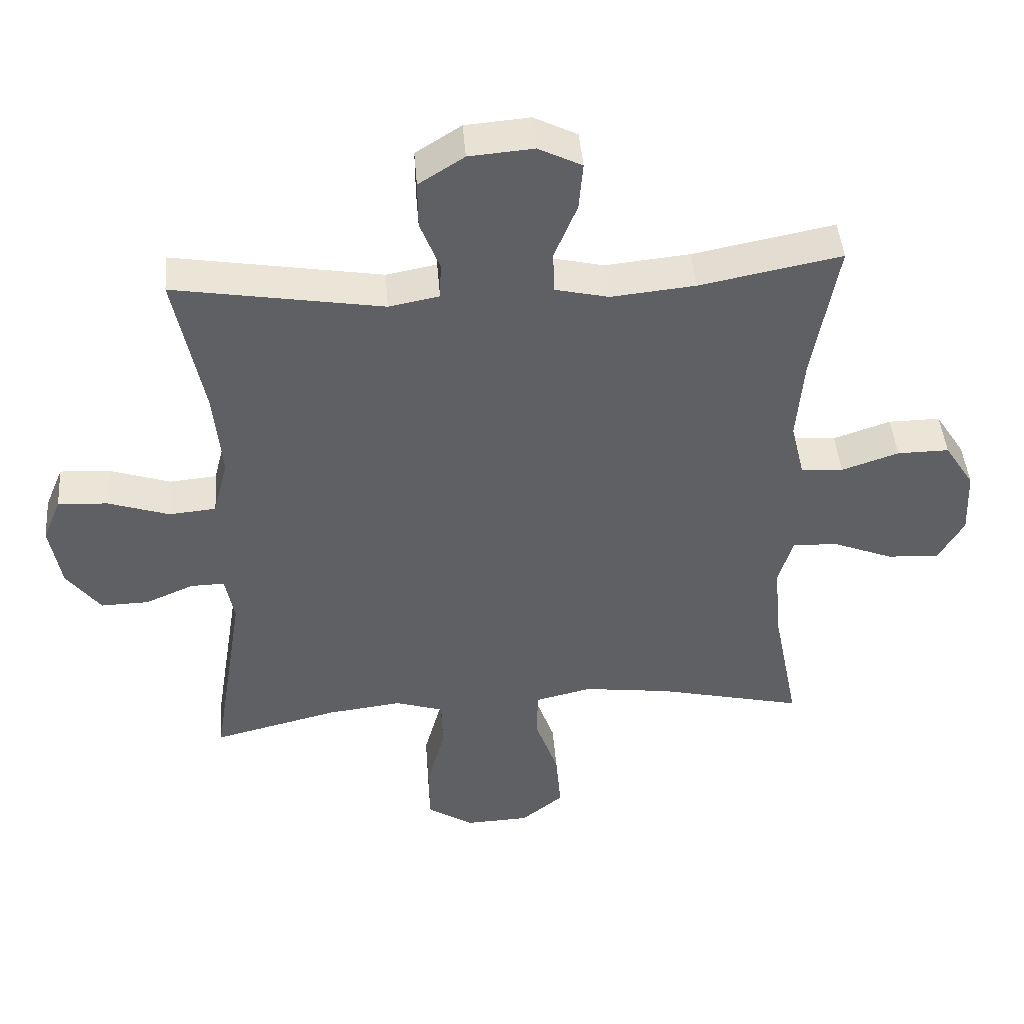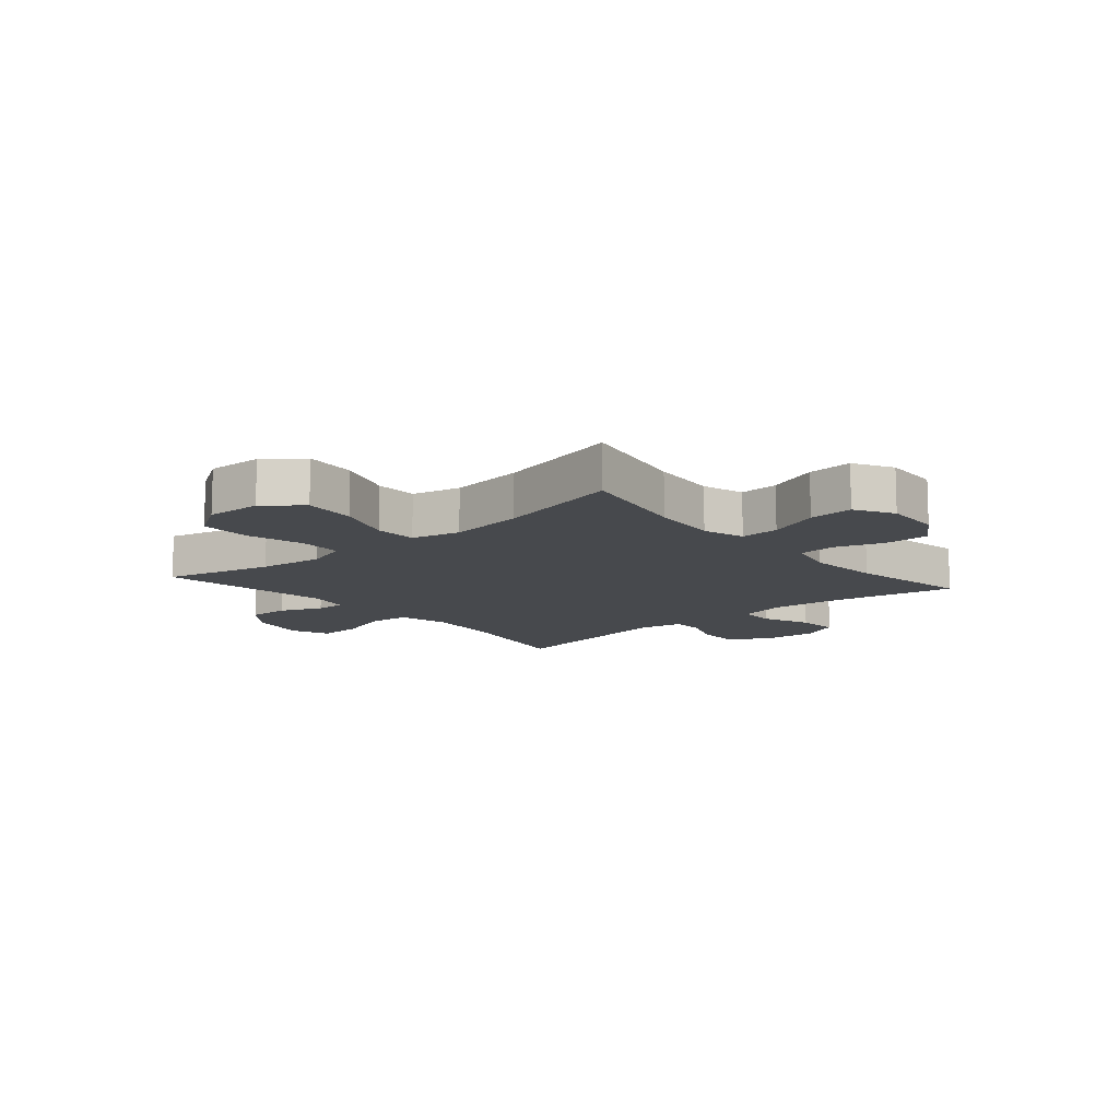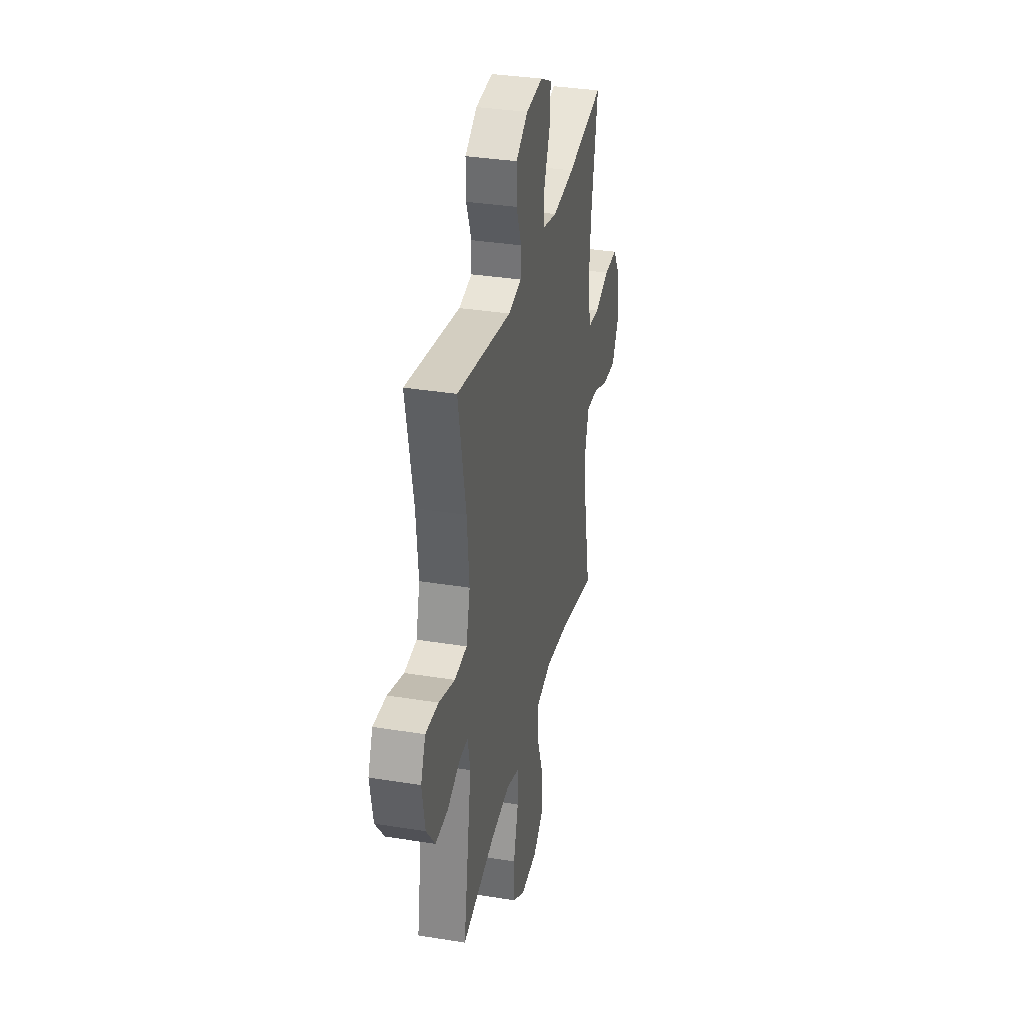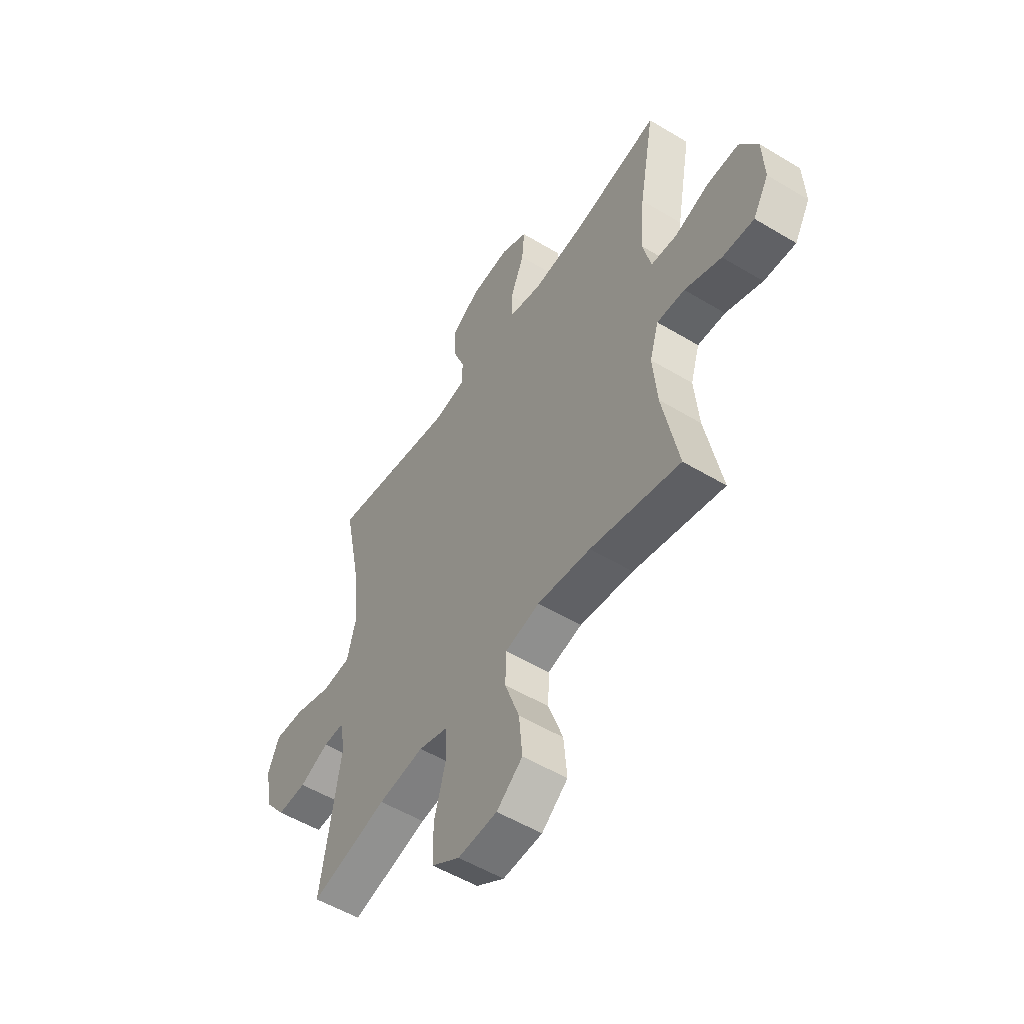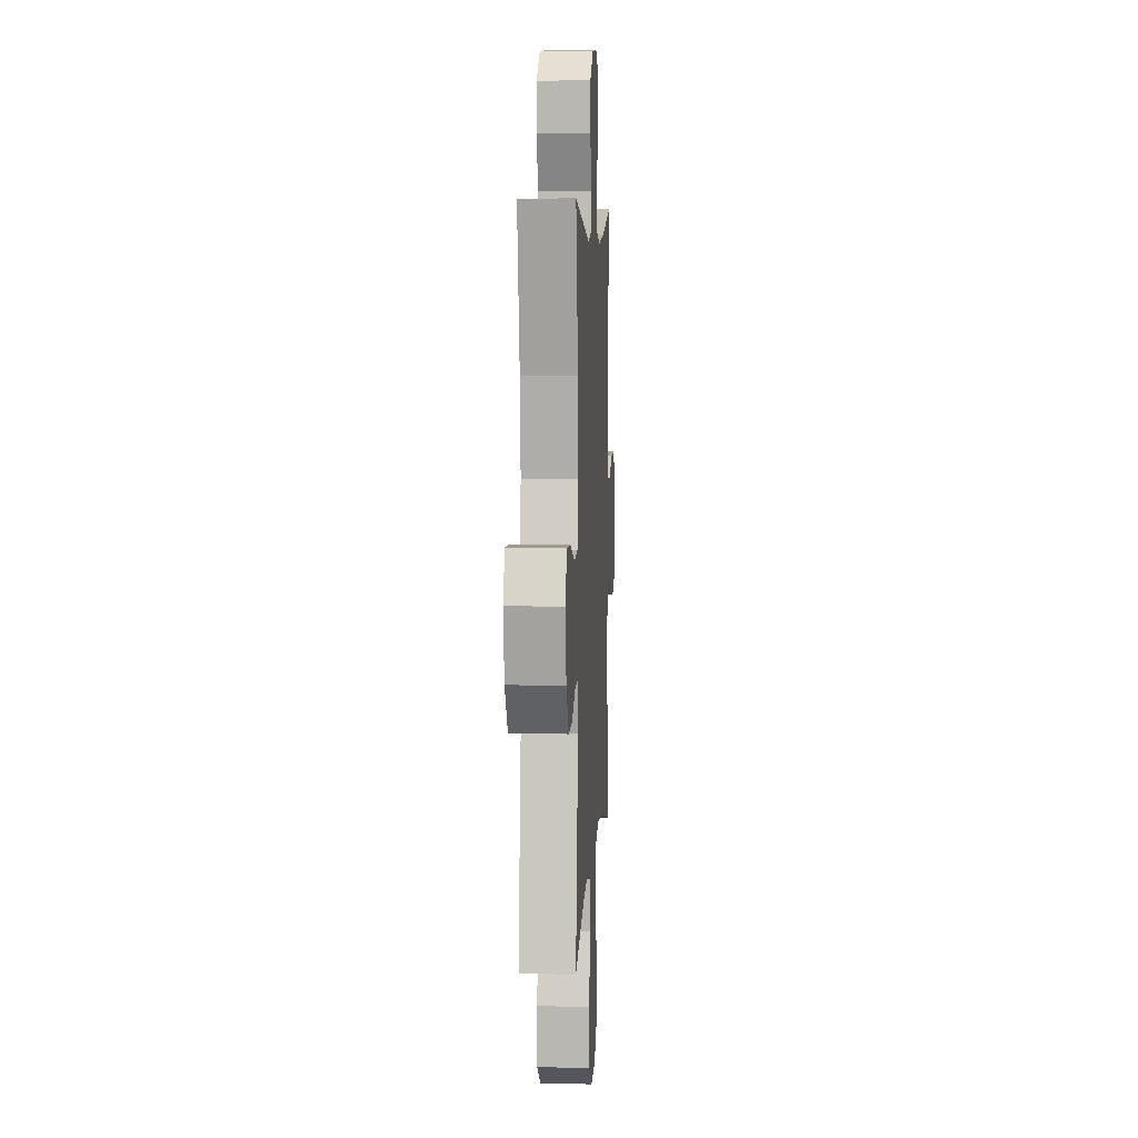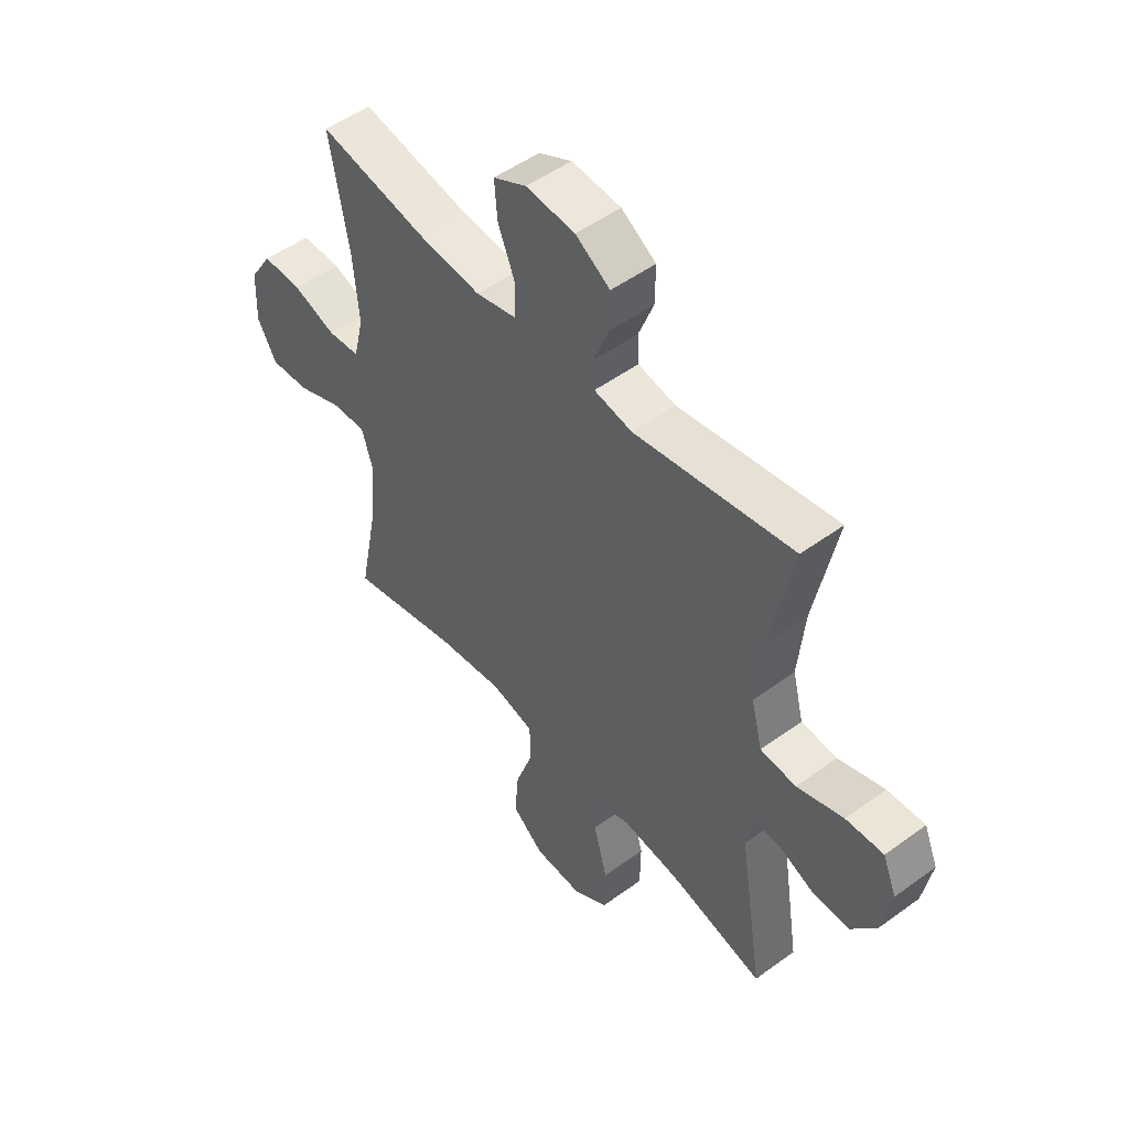
<metadata>
{"format":"obj","ext":"obj","renderer":"f3d","projection":"perspective","resolution":1024,"background":"white","views":[{"elev":44.4,"azim":175.5,"up":"+Z"},{"elev":-12.0,"azim":-139.3,"up":"+Y"},{"elev":33.8,"azim":102.5,"up":"+Z"},{"elev":-53.6,"azim":-122.7,"up":"+Z"},{"elev":6.6,"azim":93.2,"up":"+Z"},{"elev":50.4,"azim":51.3,"up":"+Z"}]}
</metadata>
<code>
o path4860
v 0.4535 0.0375 -0.1813
v 0.4676 0.0375 -0.1086
v 0.5199 0.0375 -0.1096
v 0.5946 0.0375 -0.1417
v 0.6687 0.0375 -0.1439
v 0.7213 0.0375 -0.07525
v 0.7392 0.0375 0.02334
v 0.7111 0.0375 0.09075
v 0.6344 0.0375 0.08686
v 0.5399 0.0375 0.05568
v 0.467 0.0375 0.06222
v 0.4442 0.0375 0.1512
v 0.4574 0.0375 0.2864
v 0.5027 0.0375 0.5117
v 0.1801 0.0375 0.4584
v 0.1024 0.0375 0.4733
v 0.1003 0.0375 0.5292
v 0.1306 0.0375 0.607
v 0.1312 0.0375 0.6799
v 0.06089 0.0375 0.7247
v -0.03897 0.0375 0.7329
v -0.1062 0.0375 0.6995
v -0.1001 0.0375 0.626
v -0.0649 0.0375 0.5398
v -0.06642 0.0375 0.4749
v -0.1501 0.0375 0.4557
v -0.2803 0.0375 0.4689
v -0.499 0.0375 0.5117
v -0.4599 0.0375 0.294
v -0.4489 0.0375 0.1636
v -0.4696 0.0375 0.07813
v -0.535 0.0375 0.07264
v -0.6232 0.0375 0.1026
v -0.7032 0.0375 0.1035
v -0.7491 0.0375 0.03218
v -0.7535 0.0375 -0.06951
v -0.7138 0.0375 -0.1386
v -0.6335 0.0375 -0.1332
v -0.541 0.0375 -0.09661
v -0.4709 0.0375 -0.09321
v -0.448 0.0375 -0.1679
v -0.4587 0.0375 -0.2876
v -0.499 0.0375 -0.4902
v -0.2722 0.0375 -0.4376
v -0.137 0.0375 -0.4203
v -0.04972 0.0375 -0.441
v -0.04743 0.0375 -0.516
v -0.08388 0.0375 -0.6189
v -0.09202 0.0375 -0.7122
v -0.02629 0.0375 -0.7647
v 0.07299 0.0375 -0.7689
v 0.144 0.0375 -0.7231
v 0.1454 0.0375 -0.6325
v 0.117 0.0375 -0.5291
v 0.119 0.0375 -0.4516
v 0.1934 0.0375 -0.4278
v 0.3089 0.0375 -0.442
v 0.5027 0.0375 -0.4902
v 0.4535 -0.0375 -0.1813
v 0.4676 -0.0375 -0.1086
v 0.5199 -0.0375 -0.1096
v 0.5946 -0.0375 -0.1417
v 0.6687 -0.0375 -0.1439
v 0.7213 -0.0375 -0.07525
v 0.7392 -0.0375 0.02334
v 0.7111 -0.0375 0.09075
v 0.6344 -0.0375 0.08686
v 0.5399 -0.0375 0.05568
v 0.467 -0.0375 0.06222
v 0.4442 -0.0375 0.1512
v 0.4574 -0.0375 0.2864
v 0.5027 -0.0375 0.5117
v 0.1801 -0.0375 0.4584
v 0.1024 -0.0375 0.4733
v 0.1003 -0.0375 0.5292
v 0.1306 -0.0375 0.607
v 0.1312 -0.0375 0.6799
v 0.06089 -0.0375 0.7247
v -0.03897 -0.0375 0.7329
v -0.1062 -0.0375 0.6995
v -0.1001 -0.0375 0.626
v -0.0649 -0.0375 0.5398
v -0.06642 -0.0375 0.4749
v -0.1501 -0.0375 0.4557
v -0.2803 -0.0375 0.4689
v -0.499 -0.0375 0.5117
v -0.4599 -0.0375 0.294
v -0.4489 -0.0375 0.1636
v -0.4696 -0.0375 0.07813
v -0.535 -0.0375 0.07264
v -0.6232 -0.0375 0.1026
v -0.7032 -0.0375 0.1035
v -0.7491 -0.0375 0.03218
v -0.7535 -0.0375 -0.06951
v -0.7138 -0.0375 -0.1386
v -0.6335 -0.0375 -0.1332
v -0.541 -0.0375 -0.09661
v -0.4709 -0.0375 -0.09321
v -0.448 -0.0375 -0.1679
v -0.4587 -0.0375 -0.2876
v -0.499 -0.0375 -0.4902
v -0.2722 -0.0375 -0.4376
v -0.137 -0.0375 -0.4203
v -0.04972 -0.0375 -0.441
v -0.04743 -0.0375 -0.516
v -0.08388 -0.0375 -0.6189
v -0.09202 -0.0375 -0.7122
v -0.02629 -0.0375 -0.7647
v 0.07299 -0.0375 -0.7689
v 0.144 -0.0375 -0.7231
v 0.1454 -0.0375 -0.6325
v 0.117 -0.0375 -0.5291
v 0.119 -0.0375 -0.4516
v 0.1934 -0.0375 -0.4278
v 0.3089 -0.0375 -0.442
v 0.5027 -0.0375 -0.4902
v 0.7213 0.0375 -0.07525
v 0.7392 0.0375 0.02334
v 0.7111 0.0375 0.09075
v 0.7111 0.0375 0.09075
v 0.6687 0.0375 -0.1439
v 0.6344 0.0375 0.08686
v 0.5946 0.0375 -0.1417
v 0.5399 0.0375 0.05568
v 0.5199 0.0375 -0.1096
v 0.467 0.0375 0.06222
v 0.467 0.0375 0.06222
v 0.4676 0.0375 -0.1086
v 0.4676 0.0375 -0.1086
v 0.4574 0.0375 0.2864
v 0.5027 0.0375 0.5117
v 0.5027 0.0375 0.5117
v 0.4535 0.0375 -0.1813
v 0.4442 0.0375 0.1512
v 0.5027 0.0375 -0.4902
v 0.5027 0.0375 -0.4902
v 0.3089 0.0375 -0.442
v 0.1934 0.0375 -0.4278
v 0.1801 0.0375 0.4584
v 0.119 0.0375 -0.4516
v 0.119 0.0375 -0.4516
v 0.1024 0.0375 0.4733
v 0.1024 0.0375 0.4733
v 0.144 0.0375 -0.7231
v 0.1454 0.0375 -0.6325
v 0.117 0.0375 -0.5291
v 0.07299 0.0375 -0.7689
v 0.1306 0.0375 0.607
v 0.1312 0.0375 0.6799
v 0.06089 0.0375 0.7247
v 0.1003 0.0375 0.5292
v -0.02629 0.0375 -0.7647
v -0.03897 0.0375 0.7329
v -0.09202 0.0375 -0.7122
v -0.1062 0.0375 0.6995
v -0.1062 0.0375 0.6995
v -0.08388 0.0375 -0.6189
v -0.04743 0.0375 -0.516
v -0.04972 0.0375 -0.441
v -0.04972 0.0375 -0.441
v -0.137 0.0375 -0.4203
v -0.0649 0.0375 0.5398
v -0.06642 0.0375 0.4749
v -0.06642 0.0375 0.4749
v -0.1001 0.0375 0.626
v -0.1501 0.0375 0.4557
v -0.2722 0.0375 -0.4376
v -0.2803 0.0375 0.4689
v -0.499 0.0375 -0.4902
v -0.499 0.0375 -0.4902
v -0.448 0.0375 -0.1679
v -0.4587 0.0375 -0.2876
v -0.4709 0.0375 -0.09321
v -0.4709 0.0375 -0.09321
v -0.4489 0.0375 0.1636
v -0.4696 0.0375 0.07813
v -0.4696 0.0375 0.07813
v -0.4599 0.0375 0.294
v -0.535 0.0375 0.07264
v -0.541 0.0375 -0.09661
v -0.499 0.0375 0.5117
v -0.499 0.0375 0.5117
v -0.6232 0.0375 0.1026
v -0.6335 0.0375 -0.1332
v -0.7032 0.0375 0.1035
v -0.7138 0.0375 -0.1386
v -0.7138 0.0375 -0.1386
v -0.7491 0.0375 0.03218
v -0.7535 0.0375 -0.06951
v 0.7213 -0.0375 -0.07525
v 0.7392 -0.0375 0.02334
v 0.7111 -0.0375 0.09075
v 0.7111 -0.0375 0.09075
v 0.6687 -0.0375 -0.1439
v 0.6344 -0.0375 0.08686
v 0.5946 -0.0375 -0.1417
v 0.5399 -0.0375 0.05568
v 0.5199 -0.0375 -0.1096
v 0.467 -0.0375 0.06222
v 0.467 -0.0375 0.06222
v 0.4676 -0.0375 -0.1086
v 0.4676 -0.0375 -0.1086
v 0.4574 -0.0375 0.2864
v 0.5027 -0.0375 0.5117
v 0.5027 -0.0375 0.5117
v 0.4535 -0.0375 -0.1813
v 0.4442 -0.0375 0.1512
v 0.5027 -0.0375 -0.4902
v 0.5027 -0.0375 -0.4902
v 0.3089 -0.0375 -0.442
v 0.1934 -0.0375 -0.4278
v 0.1801 -0.0375 0.4584
v 0.119 -0.0375 -0.4516
v 0.119 -0.0375 -0.4516
v 0.1024 -0.0375 0.4733
v 0.1024 -0.0375 0.4733
v 0.144 -0.0375 -0.7231
v 0.1454 -0.0375 -0.6325
v 0.117 -0.0375 -0.5291
v 0.07299 -0.0375 -0.7689
v 0.1306 -0.0375 0.607
v 0.1312 -0.0375 0.6799
v 0.06089 -0.0375 0.7247
v 0.1003 -0.0375 0.5292
v -0.02629 -0.0375 -0.7647
v -0.03897 -0.0375 0.7329
v -0.09202 -0.0375 -0.7122
v -0.1062 -0.0375 0.6995
v -0.1062 -0.0375 0.6995
v -0.08388 -0.0375 -0.6189
v -0.04743 -0.0375 -0.516
v -0.04972 -0.0375 -0.441
v -0.04972 -0.0375 -0.441
v -0.137 -0.0375 -0.4203
v -0.0649 -0.0375 0.5398
v -0.06642 -0.0375 0.4749
v -0.06642 -0.0375 0.4749
v -0.1001 -0.0375 0.626
v -0.1501 -0.0375 0.4557
v -0.2722 -0.0375 -0.4376
v -0.2803 -0.0375 0.4689
v -0.499 -0.0375 -0.4902
v -0.499 -0.0375 -0.4902
v -0.448 -0.0375 -0.1679
v -0.4587 -0.0375 -0.2876
v -0.4709 -0.0375 -0.09321
v -0.4709 -0.0375 -0.09321
v -0.4489 -0.0375 0.1636
v -0.4696 -0.0375 0.07813
v -0.4696 -0.0375 0.07813
v -0.4599 -0.0375 0.294
v -0.535 -0.0375 0.07264
v -0.541 -0.0375 -0.09661
v -0.499 -0.0375 0.5117
v -0.499 -0.0375 0.5117
v -0.6232 -0.0375 0.1026
v -0.6335 -0.0375 -0.1332
v -0.7032 -0.0375 0.1035
v -0.7138 -0.0375 -0.1386
v -0.7138 -0.0375 -0.1386
v -0.7491 -0.0375 0.03218
v -0.7535 -0.0375 -0.06951
f 251 241 254
f 197 190 195
f 230 219 231
f 239 234 236
f 253 256 257
f 215 207 212
f 232 199 207
f 256 253 252
f 219 230 218
f 213 211 232
f 213 231 219
f 248 239 241
f 236 224 235
f 249 234 248
f 232 201 199
f 220 230 225
f 212 207 203
f 234 207 236
f 234 232 207
f 231 213 232
f 253 246 252
f 252 246 249
f 236 207 215
f 218 220 217
f 211 201 232
f 235 223 238
f 240 245 242
f 238 226 228
f 259 257 262
f 190 196 194
f 210 206 211
f 195 191 192
f 190 197 196
f 245 240 244
f 196 197 198
f 248 234 239
f 211 206 201
f 261 256 258
f 206 210 208
f 220 218 230
f 246 244 249
f 262 257 261
f 212 203 204
f 199 198 197
f 240 234 244
f 227 225 230
f 223 221 222
f 244 234 249
f 238 223 226
f 261 257 256
f 223 235 221
f 248 241 251
f 201 198 199
f 236 215 224
f 190 191 195
f 235 224 221
f 6 7 65 64
f 7 120 193 65
f 5 6 64 63
f 8 9 67 66
f 4 5 63 62
f 9 10 68 67
f 3 4 62 61
f 10 127 200 68
f 129 3 61 202
f 13 132 205 71
f 1 2 60 59
f 11 12 70 69
f 136 1 59 209
f 12 13 71 70
f 57 58 116 115
f 56 57 115 114
f 14 15 73 72
f 141 56 114 214
f 15 143 216 73
f 52 53 111 110
f 53 54 112 111
f 51 52 110 109
f 18 19 77 76
f 19 20 78 77
f 17 18 76 75
f 54 55 113 112
f 16 17 75 74
f 50 51 109 108
f 20 21 79 78
f 49 50 108 107
f 21 156 229 79
f 48 49 107 106
f 47 48 106 105
f 160 47 105 233
f 45 46 104 103
f 24 164 237 82
f 23 24 82 81
f 22 23 81 80
f 25 26 84 83
f 44 45 103 102
f 26 27 85 84
f 170 44 102 243
f 41 42 100 99
f 174 41 99 247
f 30 177 250 88
f 29 30 88 87
f 31 32 90 89
f 39 40 98 97
f 182 29 87 255
f 27 28 86 85
f 42 43 101 100
f 32 33 91 90
f 38 39 97 96
f 33 34 92 91
f 187 38 96 260
f 34 35 93 92
f 36 37 95 94
f 35 36 94 93
f 178 181 168
f 124 122 117
f 157 158 146
f 166 163 161
f 180 184 183
f 142 139 134
f 159 134 126
f 183 179 180
f 146 145 157
f 140 159 138
f 140 146 158
f 175 168 166
f 163 162 151
f 176 175 161
f 159 126 128
f 147 152 157
f 139 130 134
f 161 163 134
f 161 134 159
f 158 159 140
f 180 179 173
f 179 176 173
f 163 142 134
f 145 144 147
f 138 159 128
f 162 165 150
f 167 169 172
f 165 155 153
f 186 189 184
f 117 121 123
f 137 138 133
f 122 119 118
f 117 123 124
f 172 171 167
f 123 125 124
f 175 166 161
f 138 128 133
f 188 185 183
f 133 135 137
f 147 157 145
f 173 176 171
f 189 188 184
f 139 131 130
f 126 124 125
f 167 171 161
f 154 157 152
f 150 149 148
f 171 176 161
f 165 153 150
f 188 183 184
f 150 148 162
f 175 178 168
f 128 126 125
f 163 151 142
f 117 122 118
f 162 148 151

</code>
